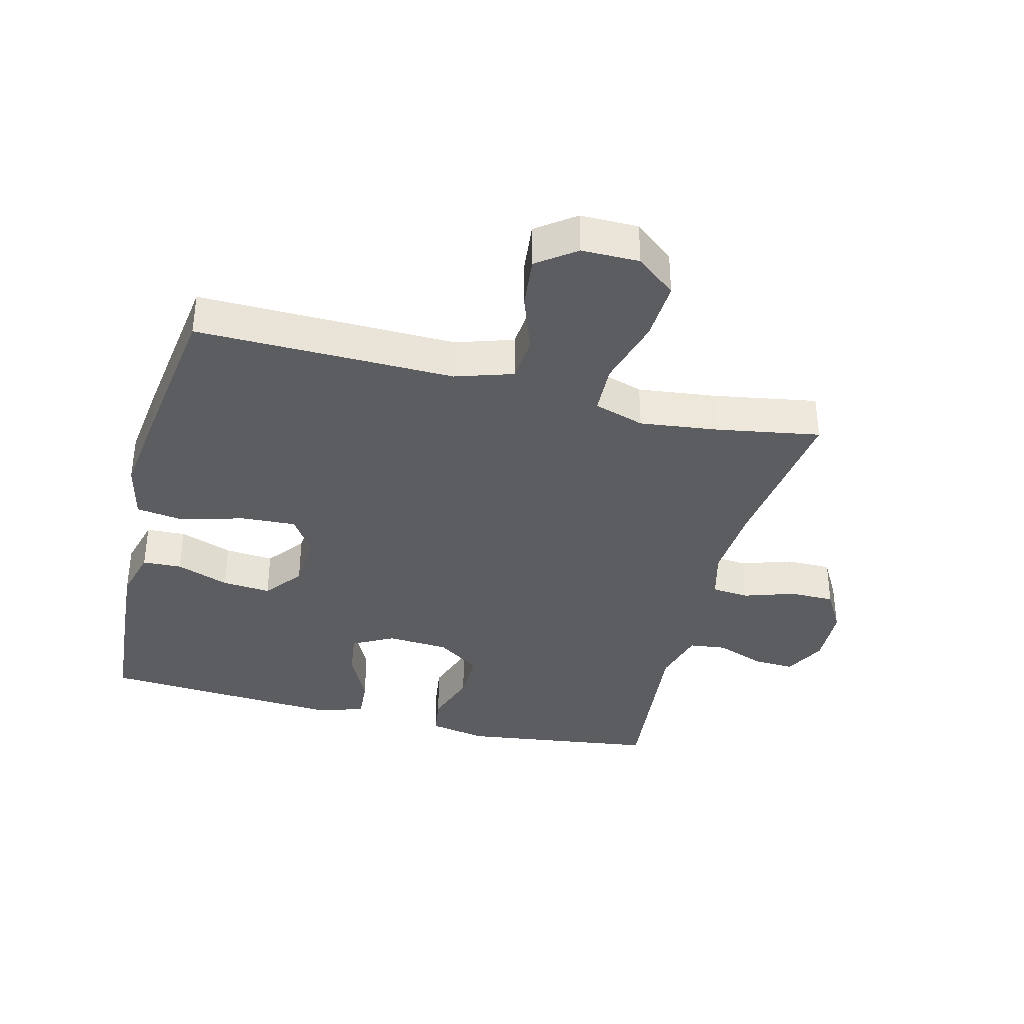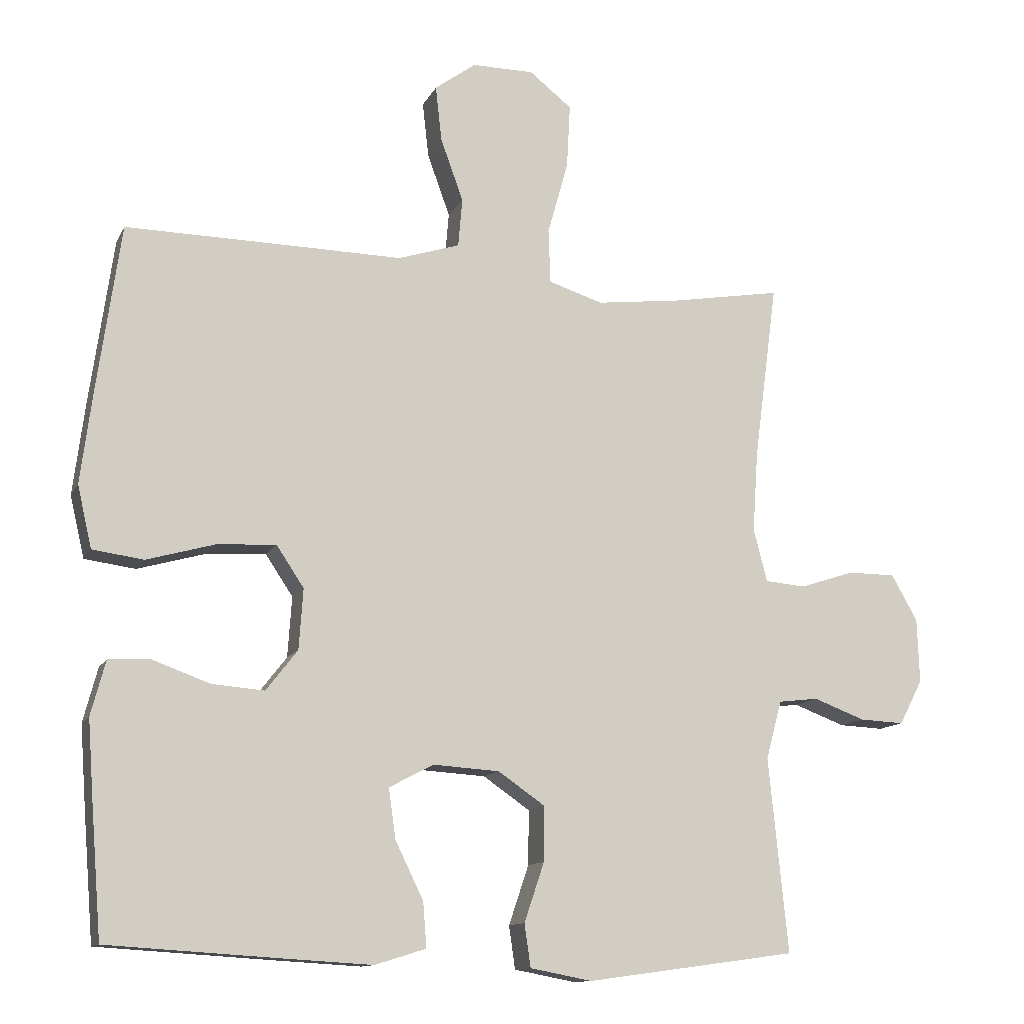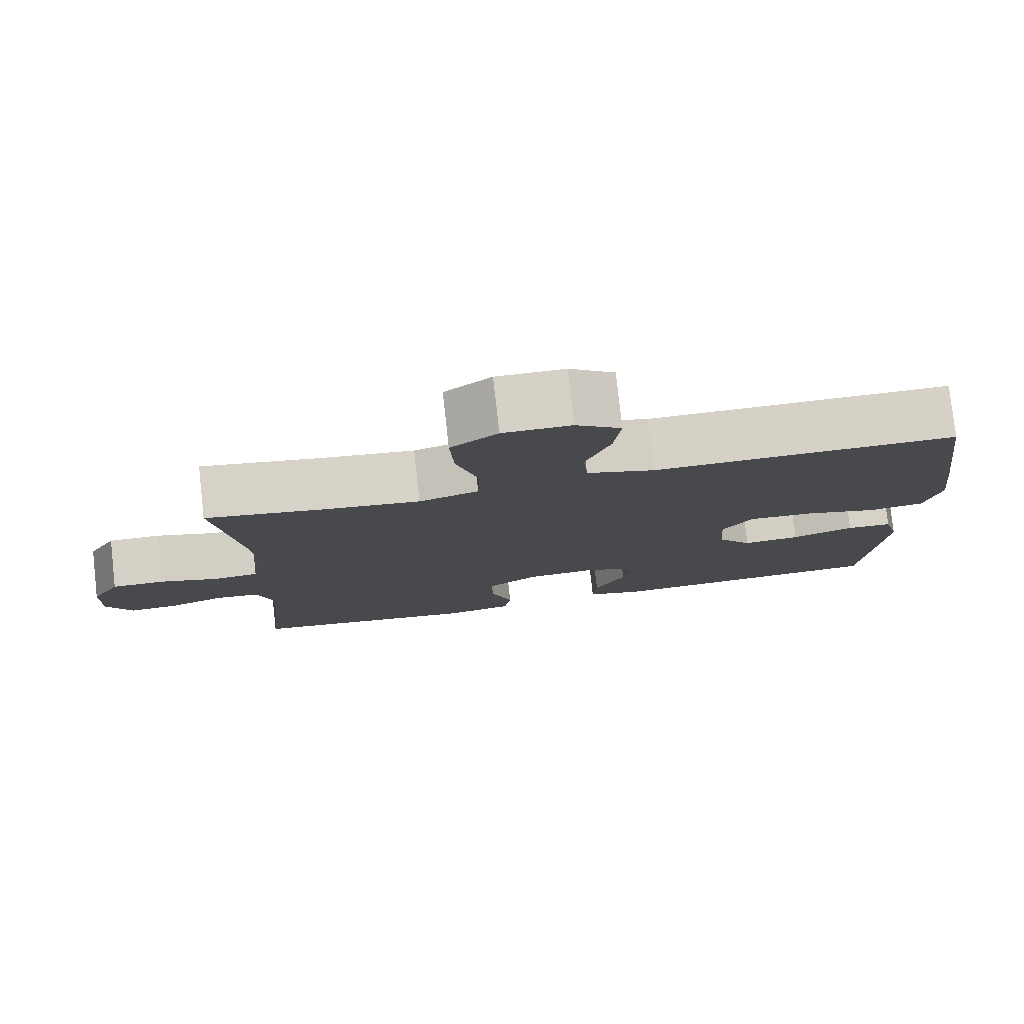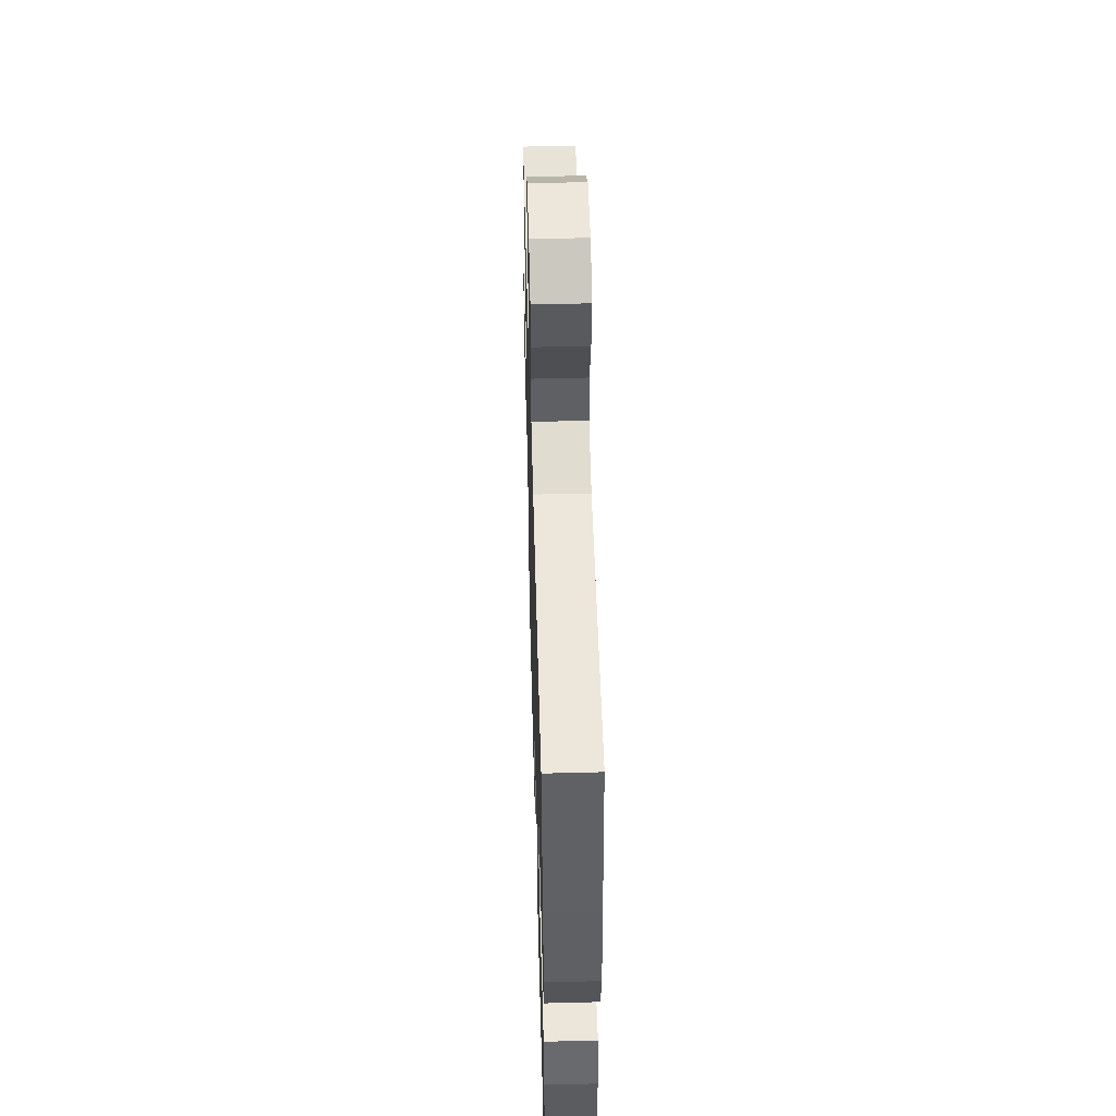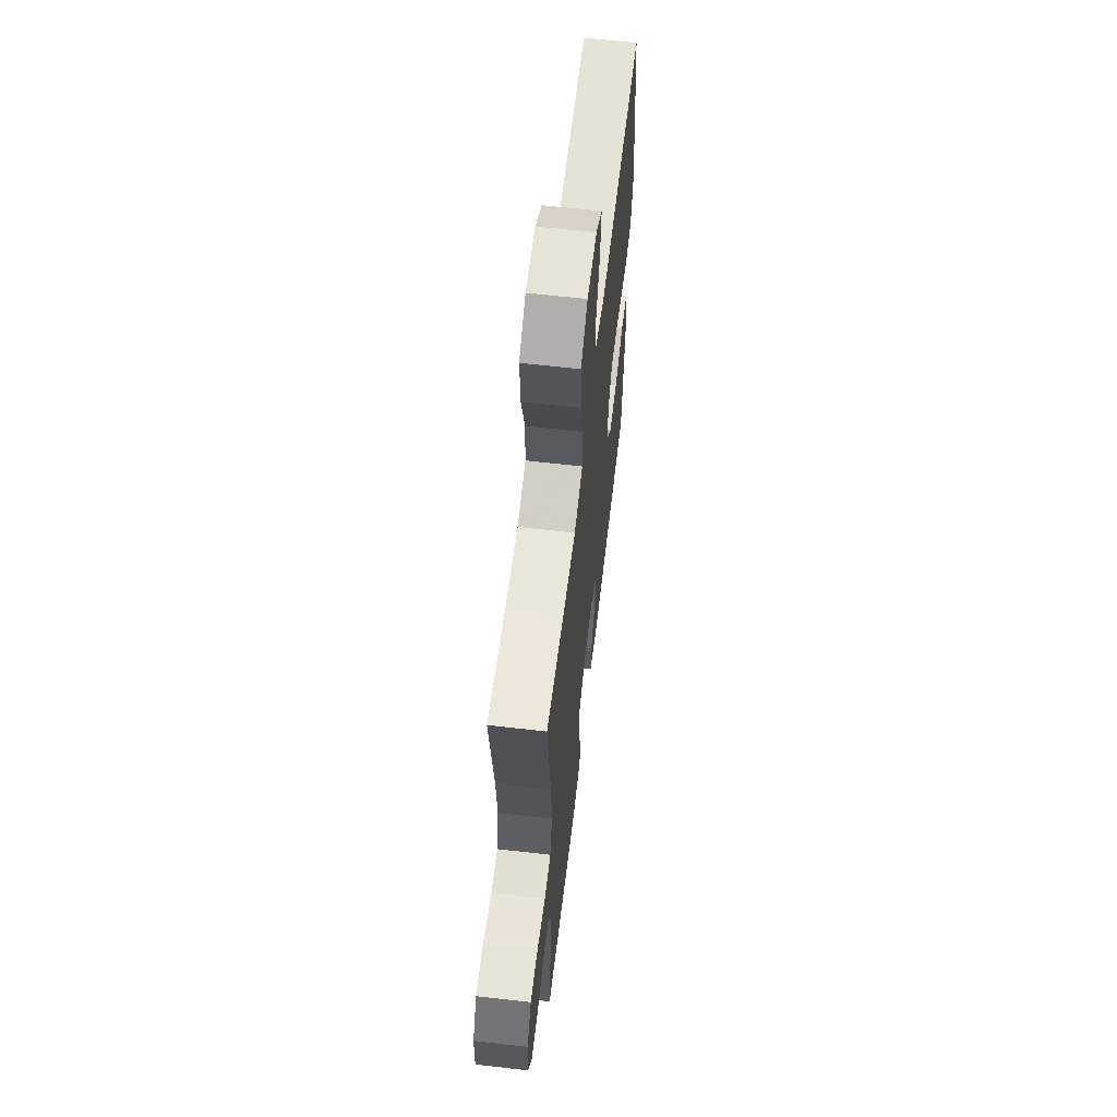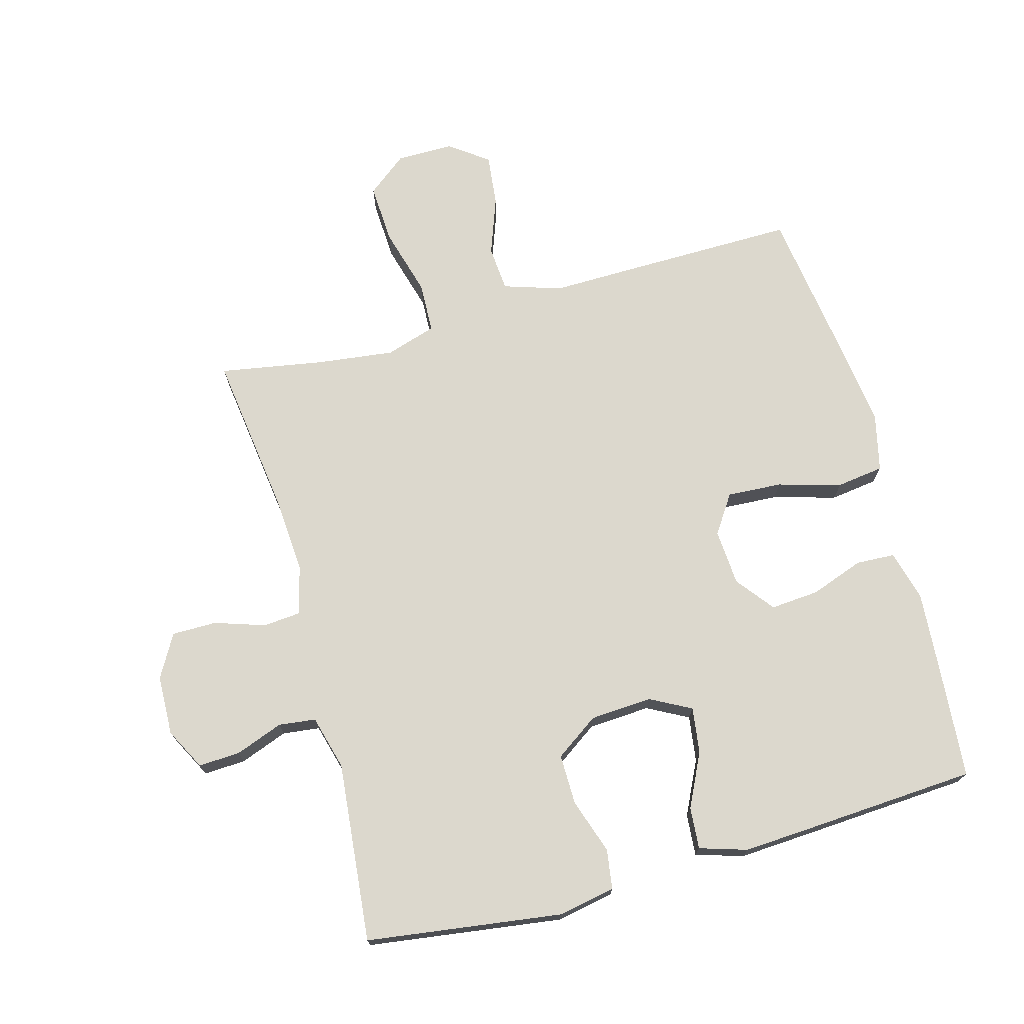
<metadata>
{"format":"obj","ext":"obj","renderer":"f3d","projection":"perspective","resolution":1024,"background":"white","views":[{"elev":-36.8,"azim":-14.3,"up":"+Y"},{"elev":-12.3,"azim":-18.1,"up":"+Z"},{"elev":78.9,"azim":173.7,"up":"+Z"},{"elev":51.9,"azim":-91.6,"up":"+Z"},{"elev":62.7,"azim":96.7,"up":"+Z"},{"elev":72.5,"azim":164.6,"up":"+Y"}]}
</metadata>
<code>
v 0.5 0.07 0.5
v 0.466 0.07 0.243
v 0.458 0.07 0.125
v 0.478 0.07 0.048
v 0.537 0.07 0.043
v 0.616 0.07 0.069
v 0.686 0.07 0.069
v 0.724 0.07 0.002
v 0.727 0.07 -0.092
v 0.693 0.07 -0.157
v 0.628 0.07 -0.154
v 0.553 0.07 -0.126
v 0.495 0.07 -0.133
v 0.472 0.07 -0.218
v 0.5 0.07 -0.5
v 0.194 0.07 -0.542
v 0.104 0.07 -0.525
v 0.095 0.07 -0.463
v 0.124 0.07 -0.377
v 0.125 0.07 -0.298
v 0.057 0.07 -0.251
v -0.04 0.07 -0.245
v -0.104 0.07 -0.279
v -0.094 0.07 -0.351
v -0.053 0.07 -0.435
v -0.048 0.07 -0.5
v -0.122 0.07 -0.523
v -0.243 0.07 -0.516
v -0.5 0.07 -0.5
v -0.515 0.07 -0.318
v -0.524 0.07 -0.197
v -0.503 0.07 -0.118
v -0.442 0.07 -0.115
v -0.359 0.07 -0.145
v -0.283 0.07 -0.151
v -0.237 0.07 -0.092
v -0.231 0.07 -0.004
v -0.271 0.07 0.056
v -0.357 0.07 0.051
v -0.456 0.07 0.023
v -0.53 0.07 0.033
v -0.551 0.07 0.123
v -0.534 0.07 0.257
v -0.5 0.07 0.5
v -0.233 0.07 0.497
v -0.097 0.07 0.495
v -0.007 0.07 0.524
v -0.001 0.07 0.595
v -0.034 0.07 0.686
v -0.043 0.07 0.767
v 0.017 0.07 0.811
v 0.107 0.07 0.811
v 0.169 0.07 0.762
v 0.164 0.07 0.668
v 0.134 0.07 0.561
v 0.137 0.07 0.482
v 0.216 0.07 0.457
v 0.338 0.07 0.472
v 0.5 0 0.5
v 0.466 0 0.243
v 0.458 0 0.125
v 0.478 0 0.048
v 0.537 0 0.043
v 0.616 0 0.069
v 0.686 0 0.069
v 0.724 0 0.002
v 0.727 0 -0.092
v 0.693 0 -0.157
v 0.628 0 -0.154
v 0.553 0 -0.126
v 0.495 0 -0.133
v 0.472 0 -0.218
v 0.5 0 -0.5
v 0.194 0 -0.542
v 0.104 0 -0.525
v 0.095 0 -0.463
v 0.124 0 -0.377
v 0.125 0 -0.298
v 0.057 0 -0.251
v -0.04 0 -0.245
v -0.104 0 -0.279
v -0.094 0 -0.351
v -0.053 0 -0.435
v -0.048 0 -0.5
v -0.122 0 -0.523
v -0.243 0 -0.516
v -0.5 0 -0.5
v -0.515 0 -0.318
v -0.524 0 -0.197
v -0.503 0 -0.118
v -0.442 0 -0.115
v -0.359 0 -0.145
v -0.283 0 -0.151
v -0.237 0 -0.092
v -0.231 0 -0.004
v -0.271 0 0.056
v -0.357 0 0.051
v -0.456 0 0.023
v -0.53 0 0.033
v -0.551 0 0.123
v -0.534 0 0.257
v -0.5 0 0.5
v -0.233 0 0.497
v -0.097 0 0.495
v -0.007 0 0.524
v -0.001 0 0.595
v -0.034 0 0.686
v -0.043 0 0.767
v 0.017 0 0.811
v 0.107 0 0.811
v 0.169 0 0.762
v 0.164 0 0.668
v 0.134 0 0.561
v 0.137 0 0.482
v 0.216 0 0.457
v 0.338 0 0.472
f 53 54 55
f 52 53 55
f 51 52 55
f 50 51 55
f 49 50 55
f 48 49 55
f 47 48 55 56
f 46 47 56 57
f 45 46 57
f 44 45 57
f 43 44 57
f 42 43 57
f 41 42 57
f 40 41 57
f 39 40 57
f 32 33 34
f 31 32 34
f 30 31 34
f 29 30 34
f 28 29 34
f 27 28 34
f 26 27 34
f 25 26 34
f 24 25 34
f 23 24 34 35
f 22 23 35 36
f 17 18 19
f 16 17 19
f 15 16 19
f 14 15 19
f 13 14 19 20
f 10 11 12
f 9 10 12
f 8 9 12
f 7 8 12
f 6 7 12
f 5 6 12
f 4 5 12 13
f 13 20 21
f 4 13 21
f 3 4 21
f 58 1 2
f 58 2 3
f 57 58 3
f 39 57 3
f 38 39 3
f 3 21 22
f 38 3 22
f 37 38 22
f 22 36 37
f 113 112 111
f 113 111 110
f 113 110 109
f 113 109 108
f 113 108 107
f 113 107 106
f 114 113 106 105
f 115 114 105 104
f 115 104 103
f 115 103 102
f 115 102 101
f 115 101 100
f 115 100 99
f 115 99 98
f 115 98 97
f 92 91 90
f 92 90 89
f 92 89 88
f 92 88 87
f 92 87 86
f 92 86 85
f 92 85 84
f 92 84 83
f 92 83 82
f 93 92 82 81
f 94 93 81 80
f 77 76 75
f 77 75 74
f 77 74 73
f 77 73 72
f 78 77 72 71
f 70 69 68
f 70 68 67
f 70 67 66
f 70 66 65
f 70 65 64
f 70 64 63
f 71 70 63 62
f 79 78 71
f 79 71 62
f 79 62 61
f 60 59 116
f 61 60 116
f 61 116 115
f 61 115 97
f 61 97 96
f 80 79 61
f 80 61 96
f 80 96 95
f 95 94 80
f 1 59 60 2
f 2 60 61 3
f 3 61 62 4
f 4 62 63 5
f 5 63 64 6
f 6 64 65 7
f 7 65 66 8
f 8 66 67 9
f 9 67 68 10
f 10 68 69 11
f 11 69 70 12
f 12 70 71 13
f 13 71 72 14
f 14 72 73 15
f 15 73 74 16
f 16 74 75 17
f 17 75 76 18
f 18 76 77 19
f 19 77 78 20
f 20 78 79 21
f 21 79 80 22
f 22 80 81 23
f 23 81 82 24
f 24 82 83 25
f 25 83 84 26
f 26 84 85 27
f 27 85 86 28
f 28 86 87 29
f 29 87 88 30
f 30 88 89 31
f 31 89 90 32
f 32 90 91 33
f 33 91 92 34
f 34 92 93 35
f 35 93 94 36
f 36 94 95 37
f 37 95 96 38
f 38 96 97 39
f 39 97 98 40
f 40 98 99 41
f 41 99 100 42
f 42 100 101 43
f 43 101 102 44
f 44 102 103 45
f 45 103 104 46
f 46 104 105 47
f 47 105 106 48
f 48 106 107 49
f 49 107 108 50
f 50 108 109 51
f 51 109 110 52
f 52 110 111 53
f 53 111 112 54
f 54 112 113 55
f 55 113 114 56
f 56 114 115 57
f 57 115 116 58
f 58 116 59 1

</code>
